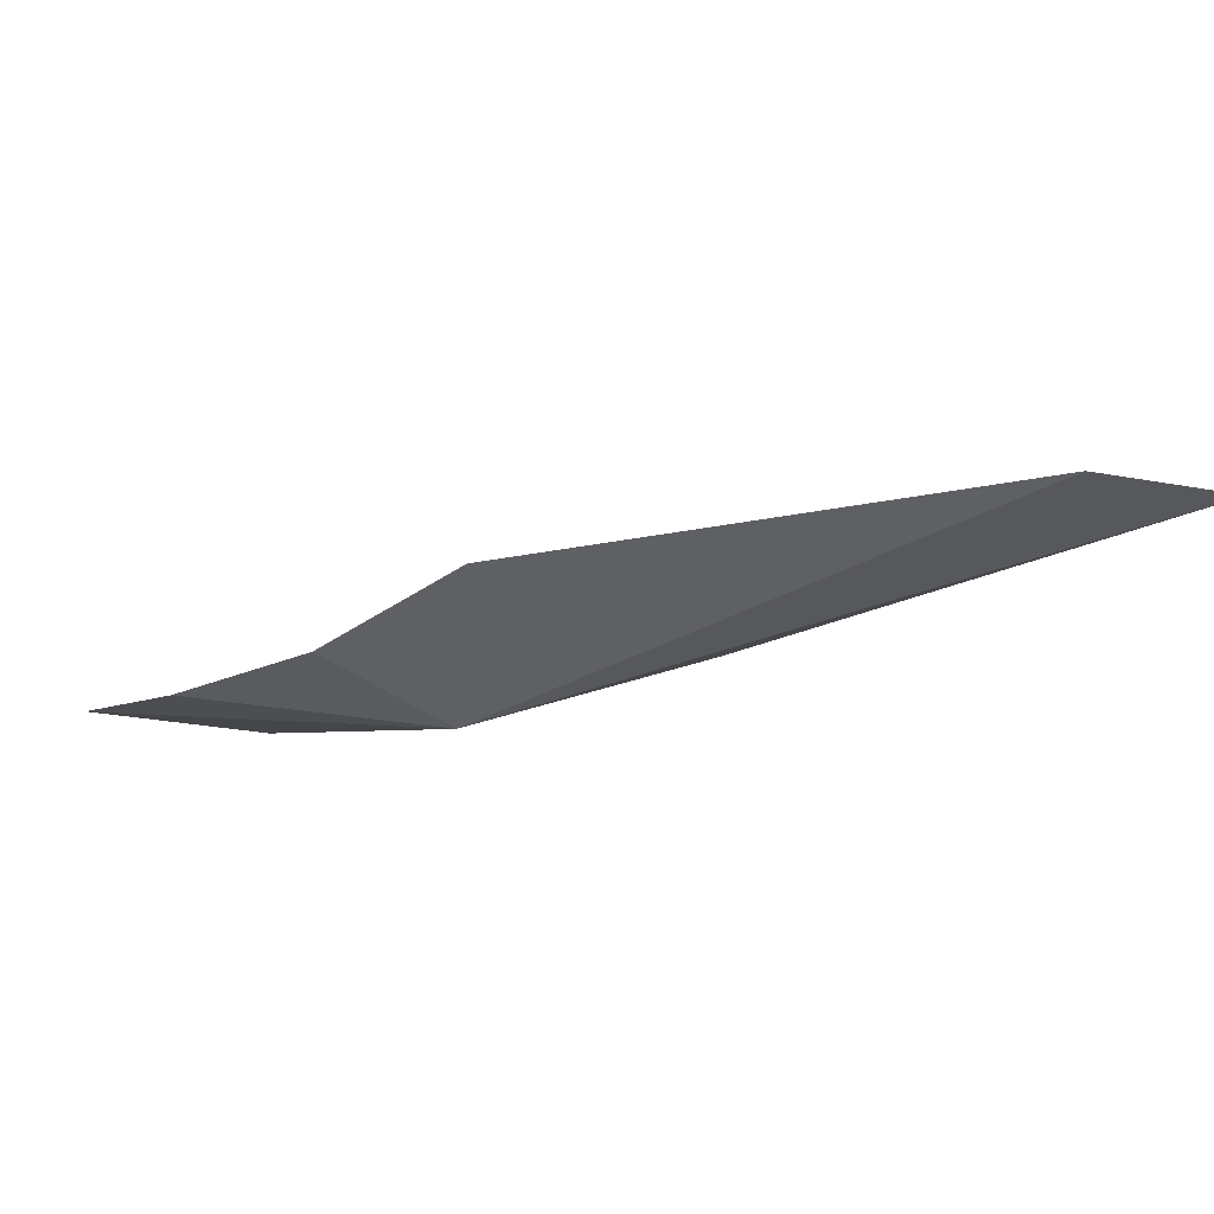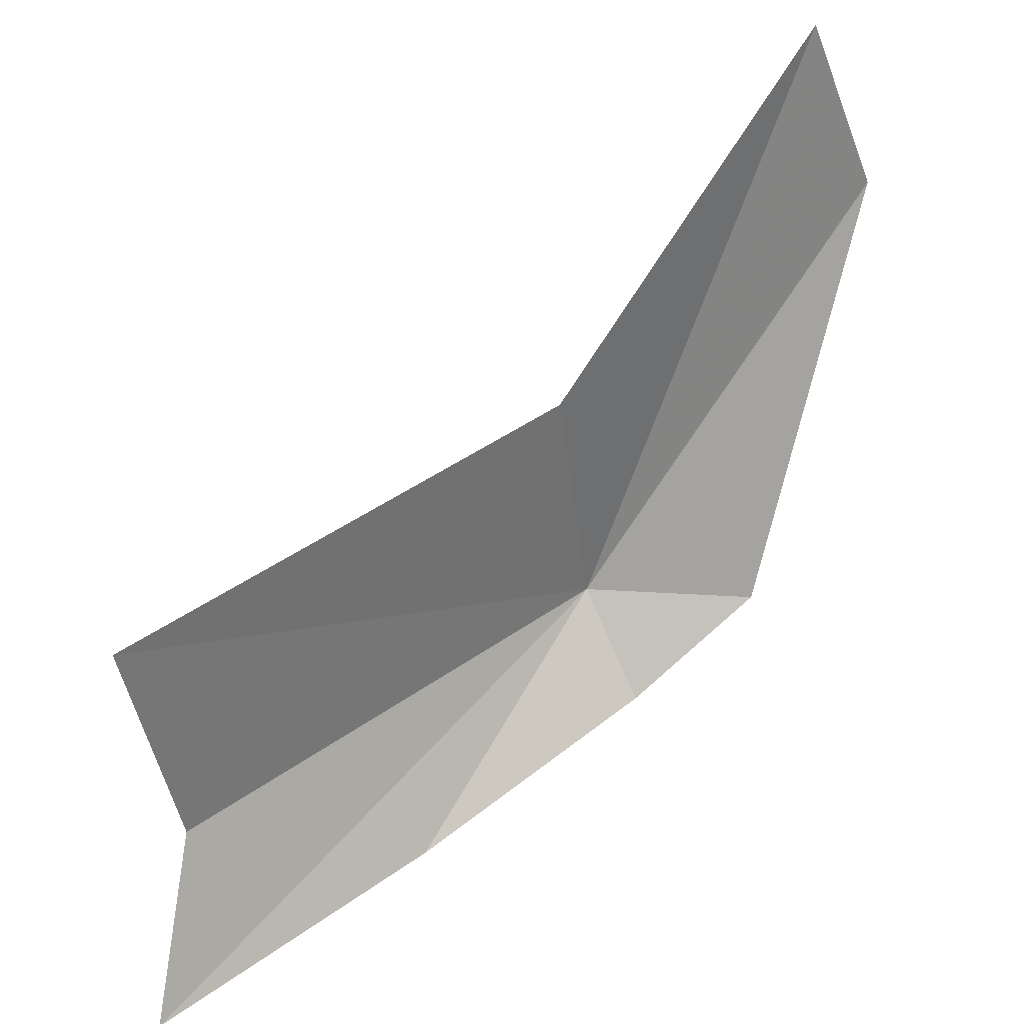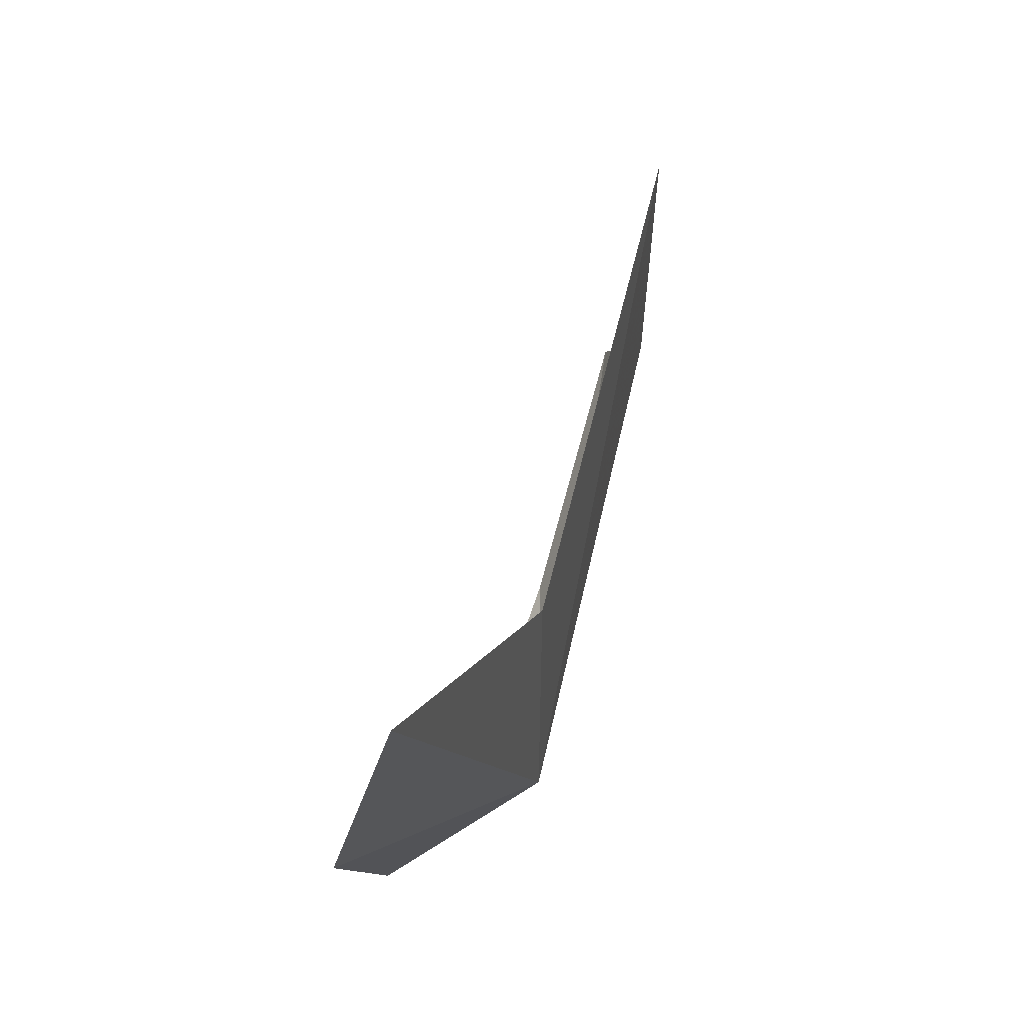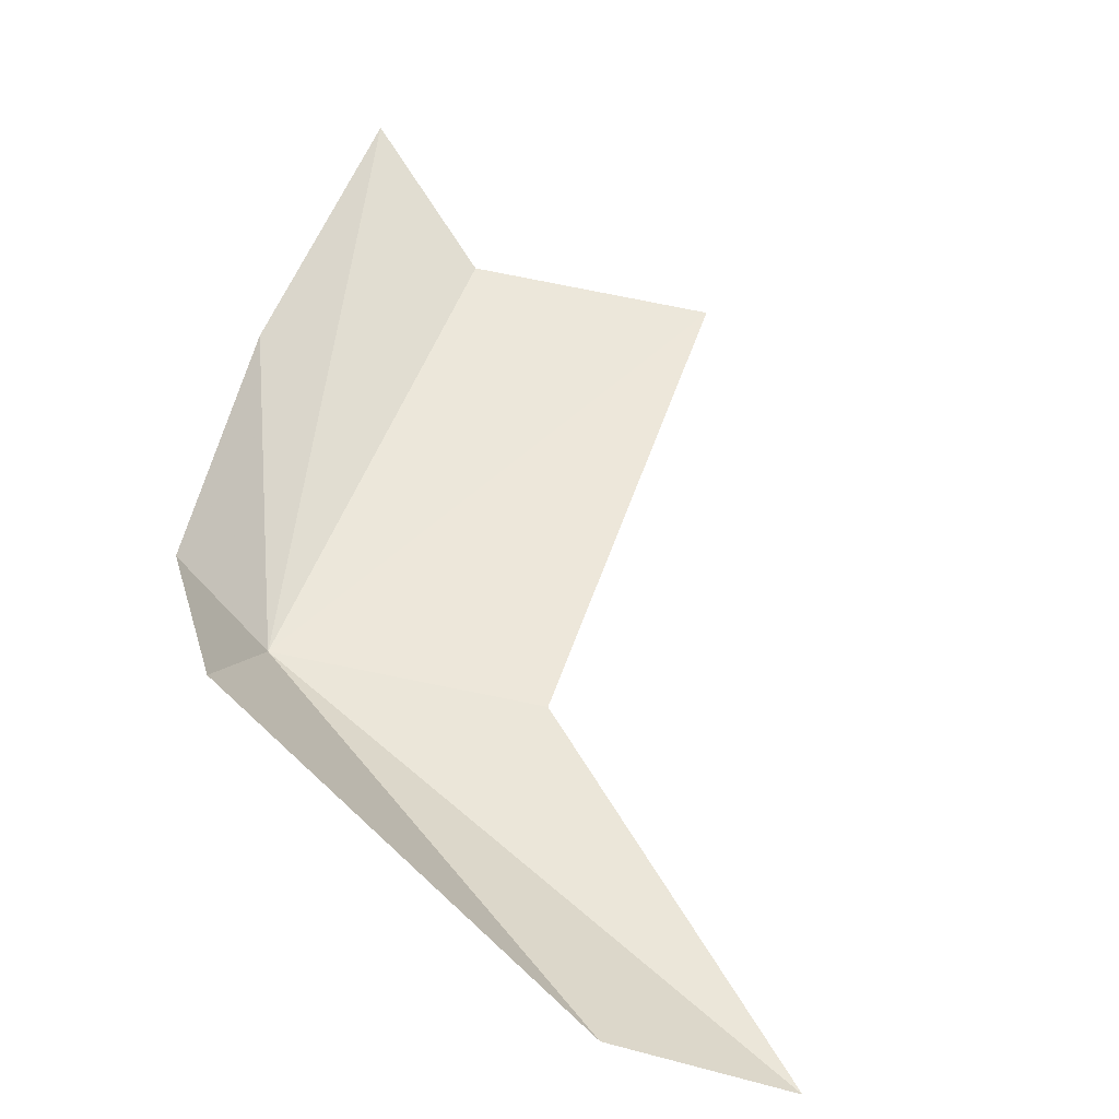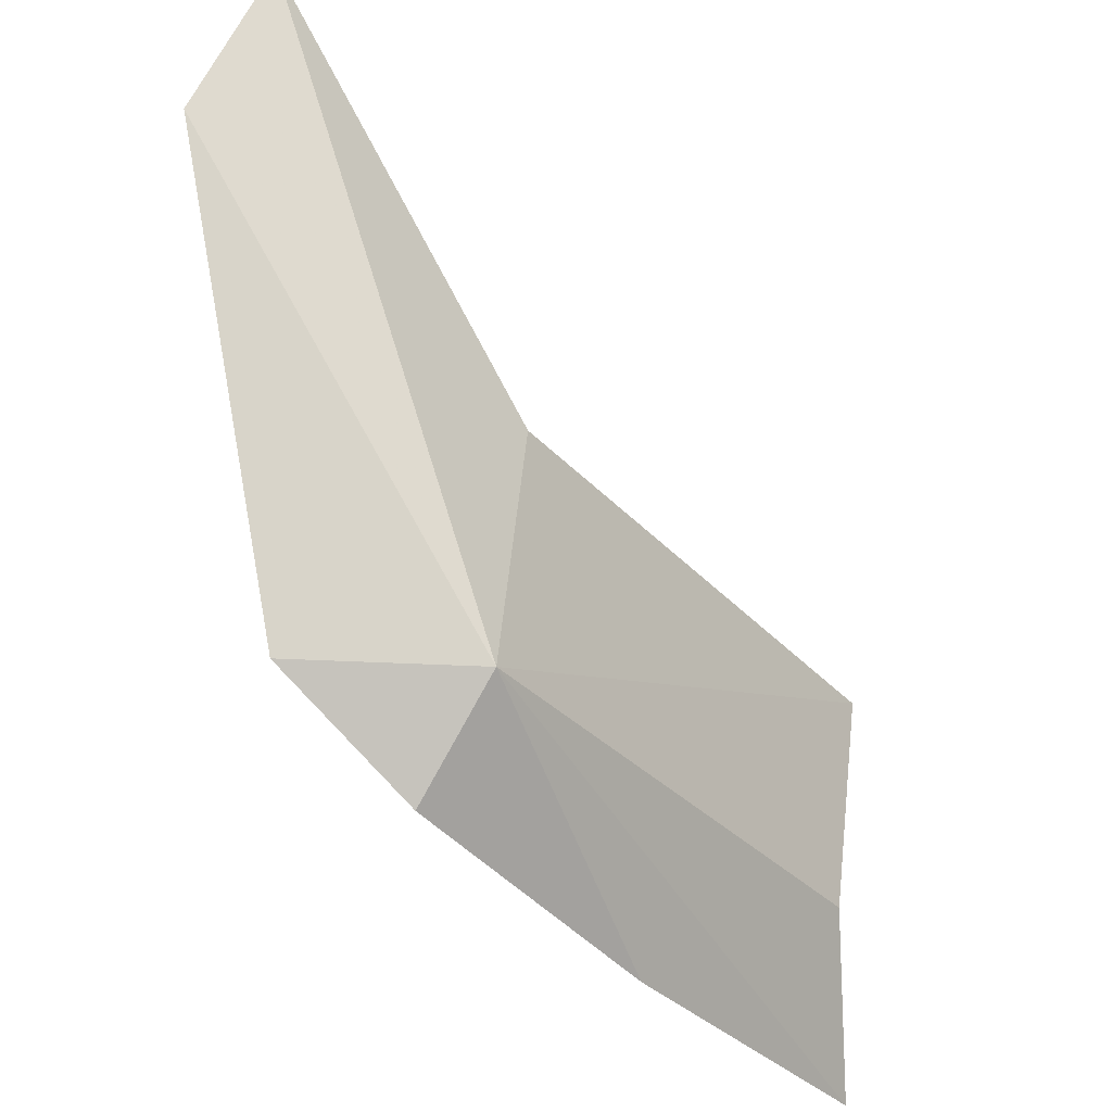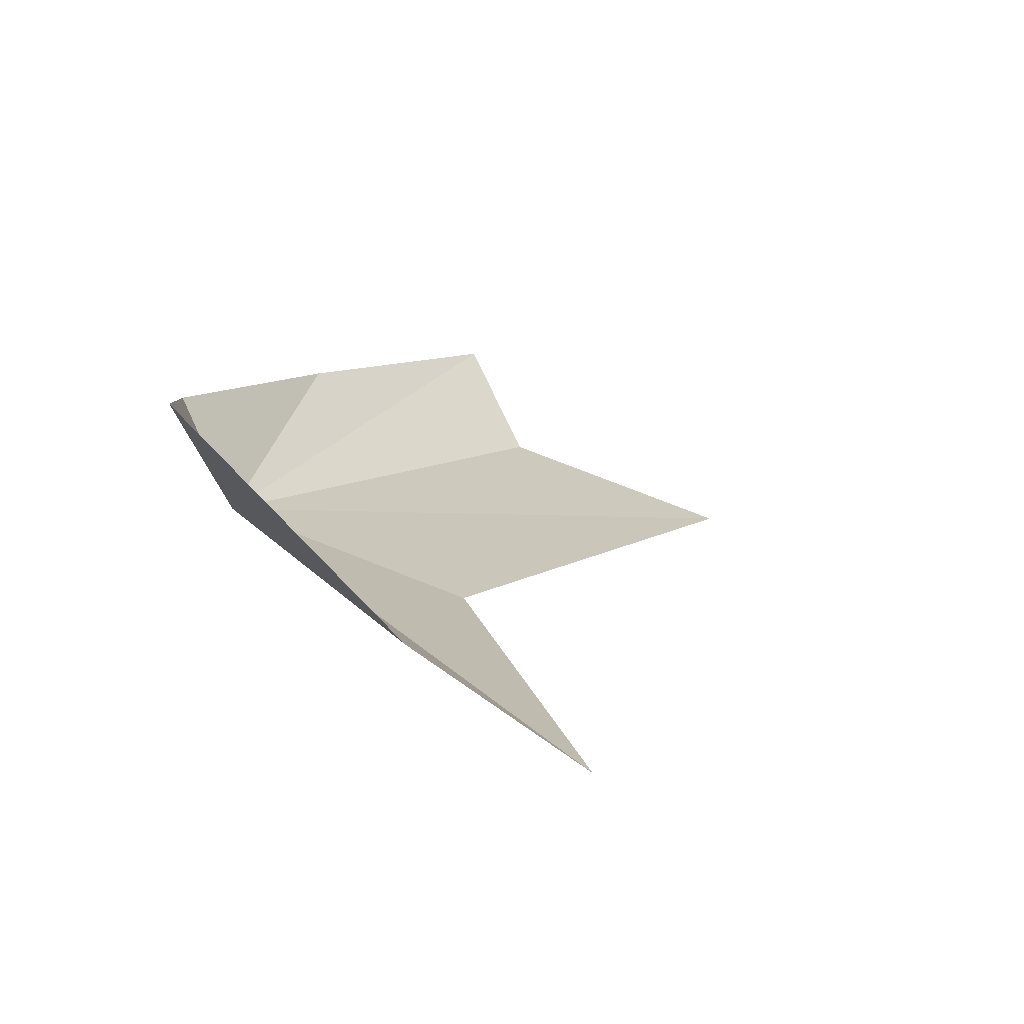
<metadata>
{"format":"obj","ext":"obj","renderer":"f3d","projection":"perspective","resolution":1024,"background":"white","views":[{"elev":25.5,"azim":-114.3,"up":"+Y"},{"elev":33.6,"azim":109.1,"up":"+Z"},{"elev":59.8,"azim":-103.8,"up":"+Z"},{"elev":78.3,"azim":-67.1,"up":"+Y"},{"elev":-31.3,"azim":-81.5,"up":"+Z"},{"elev":41.3,"azim":-51.8,"up":"+Y"}]}
</metadata>
<code>
v -40.17 -34.57 82.9
v -40.01 -34.29 82.5
v -39 -34.87 82.3
v -37.82 -35.49 82.25
v -38.23 -35.53 82.86
v -38 -35.62 83.83
v -40.91 -33.91 85.25
v -41.01 -33.67 84.57
v -39.95 -34.63 83.93
v -40.4 -33.9 82.86
f 1 2 3
f 1 4 5
f 1 7 8
f 1 6 9
f 1 8 10
f 1 9 7
f 1 10 2
f 1 3 4
f 1 5 6

</code>
